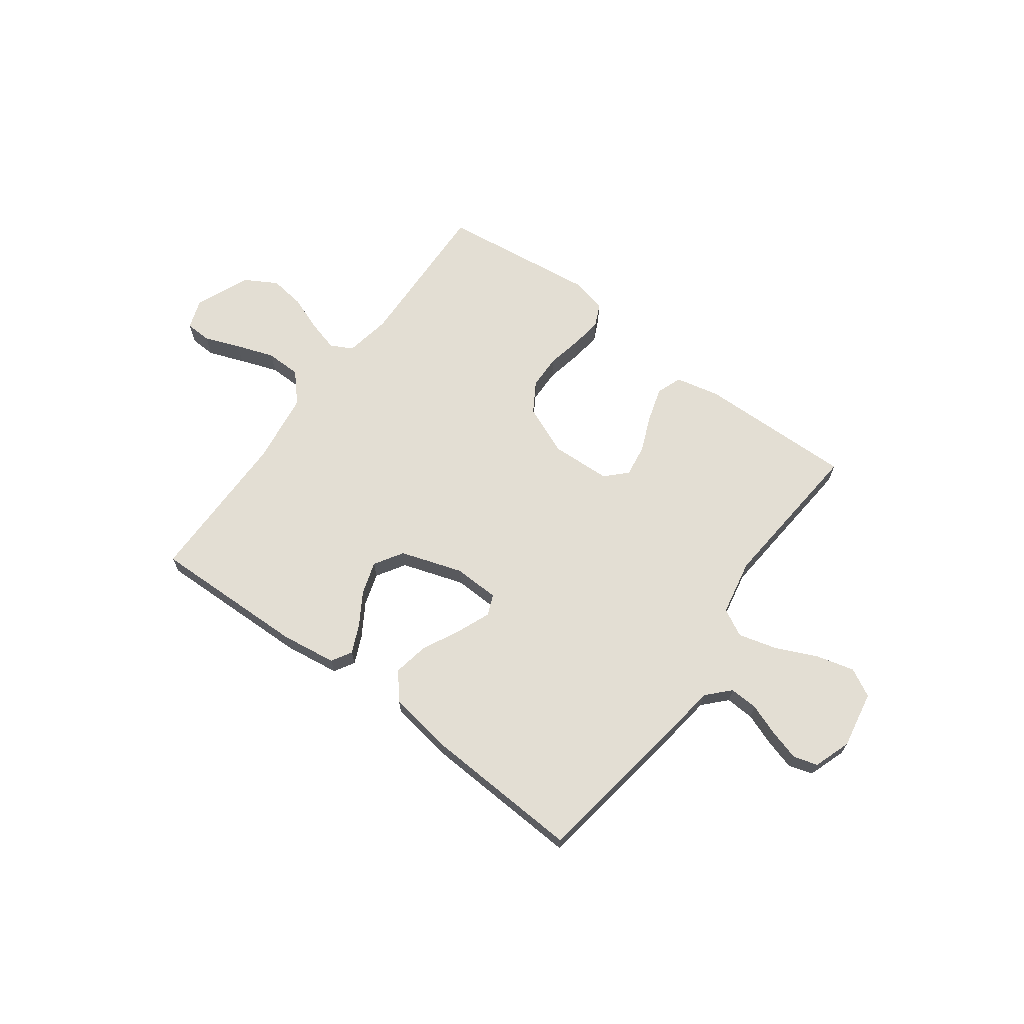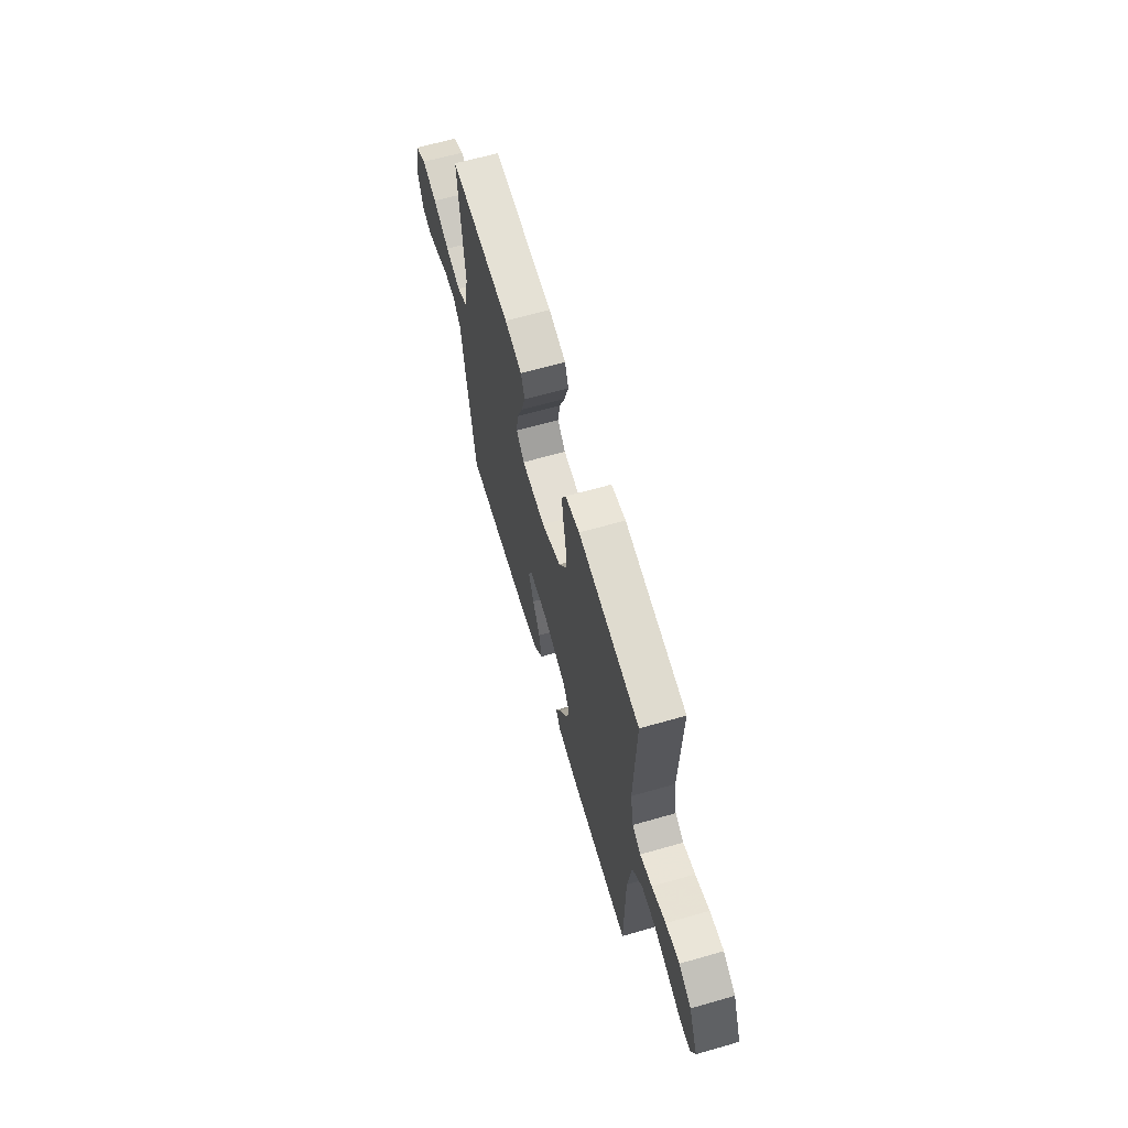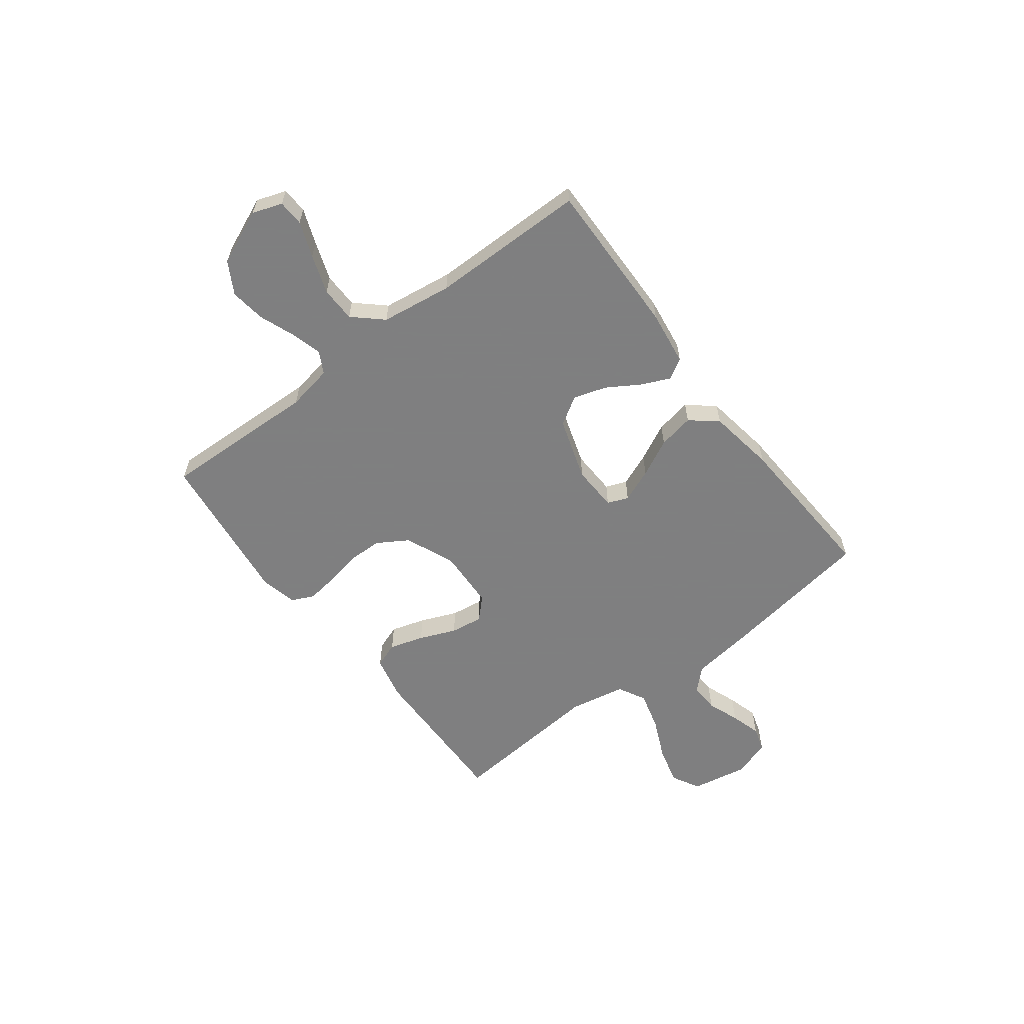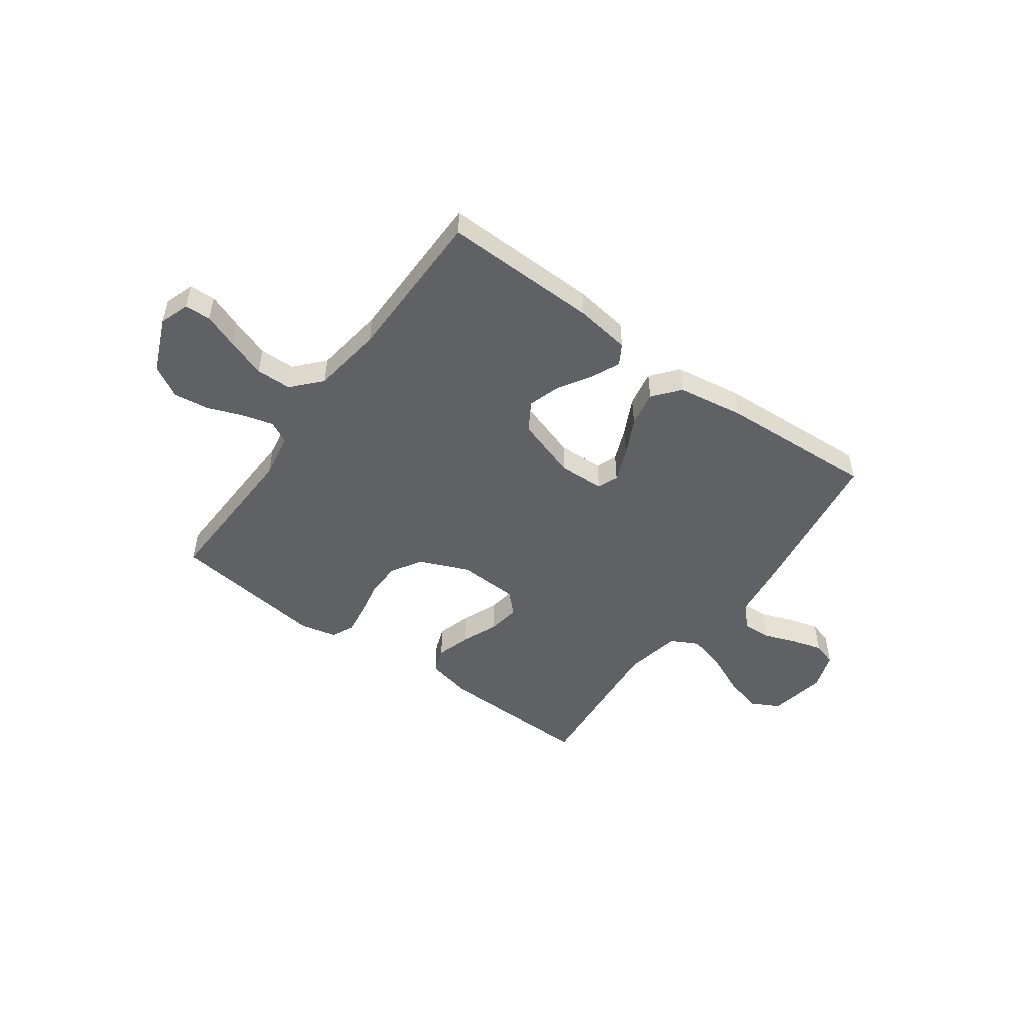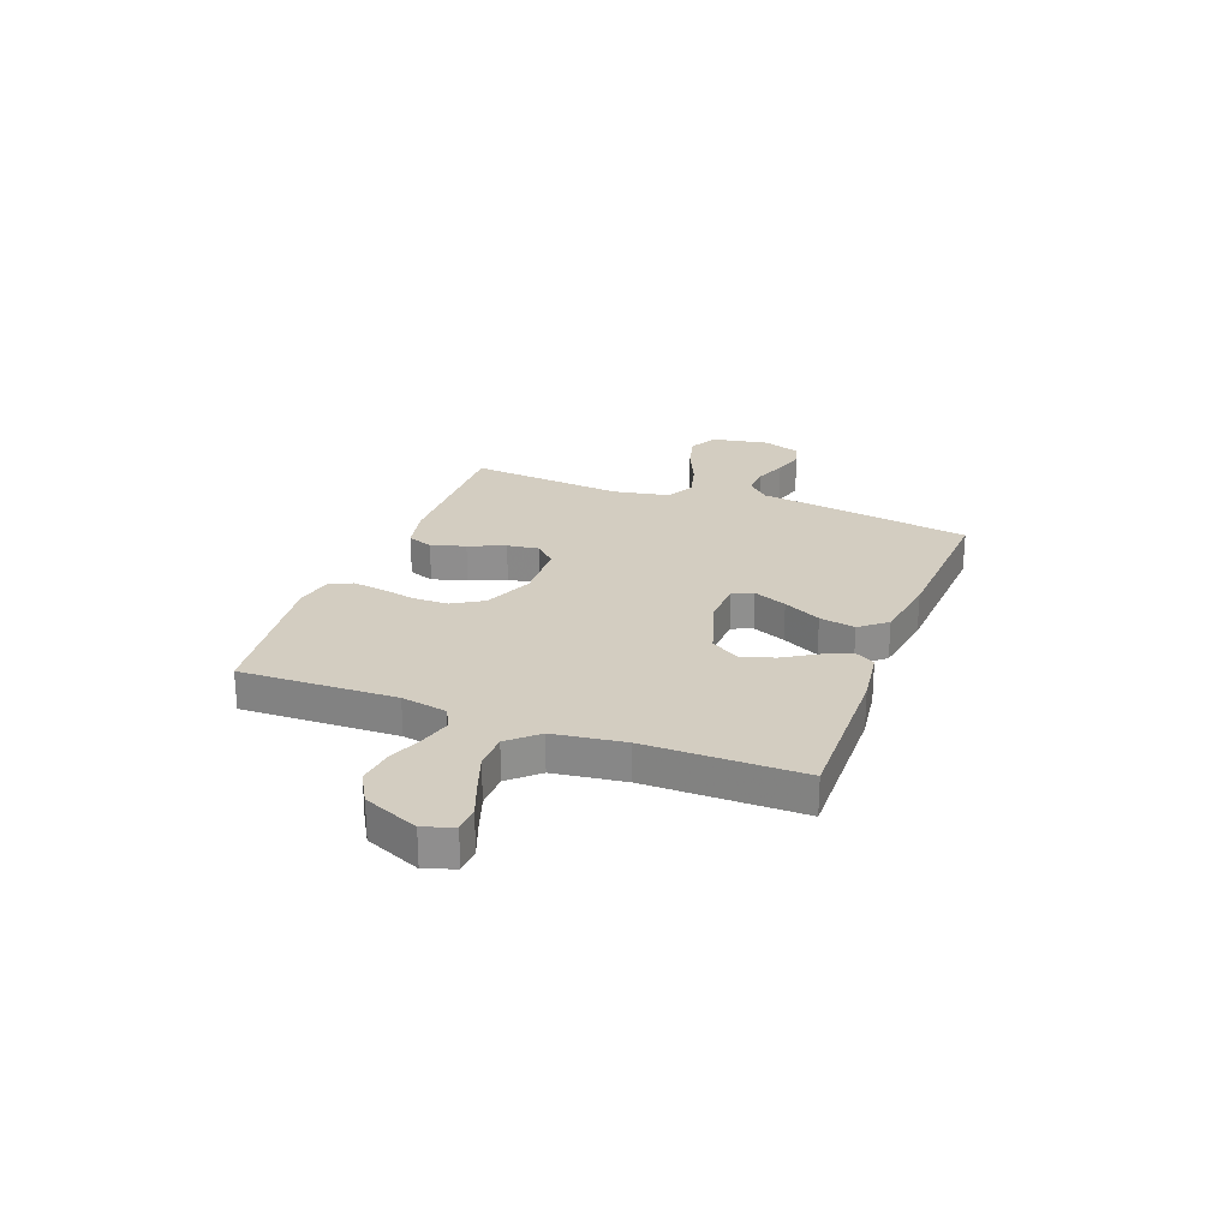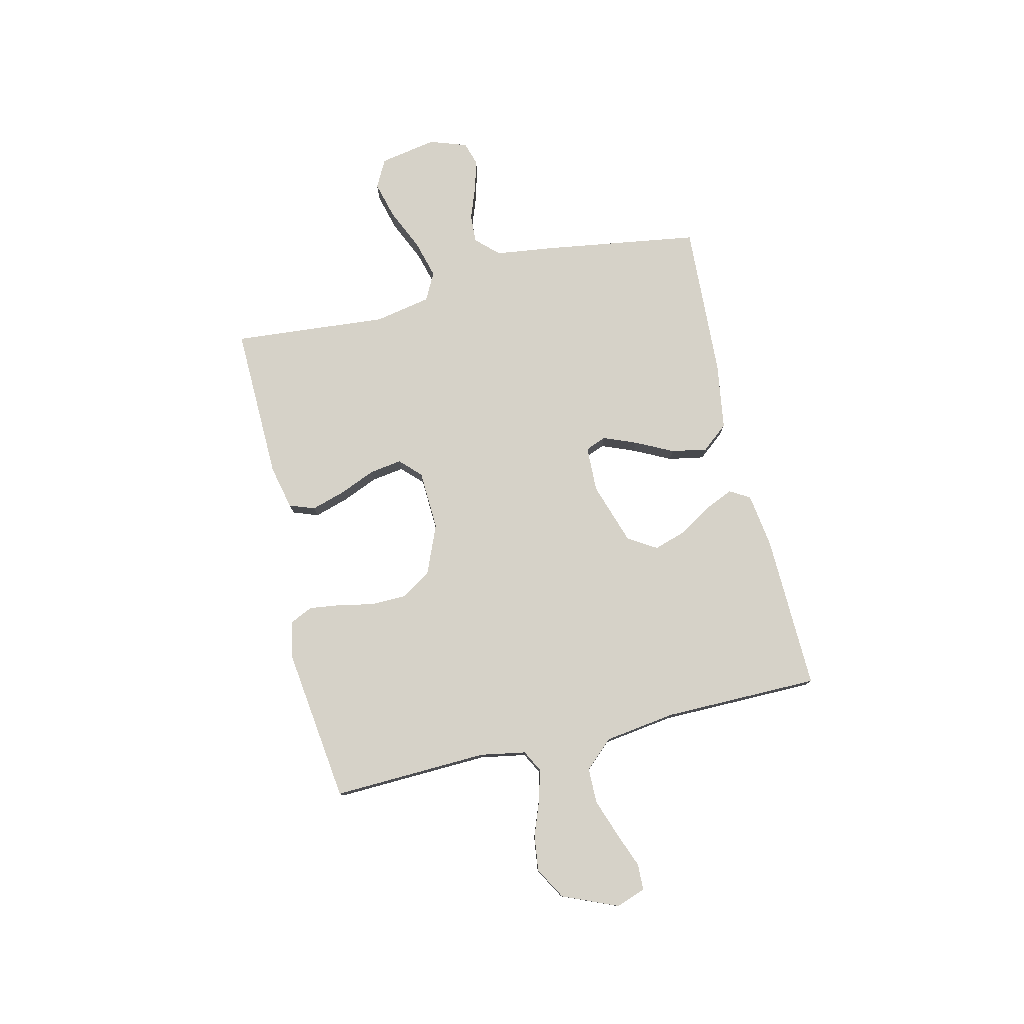
<metadata>
{"format":"obj","ext":"obj","renderer":"f3d","projection":"perspective","resolution":1024,"background":"white","views":[{"elev":67.3,"azim":-143.6,"up":"+Y"},{"elev":64.1,"azim":73.9,"up":"+Z"},{"elev":-59.9,"azim":127.3,"up":"+Y"},{"elev":-49.8,"azim":144.1,"up":"+Y"},{"elev":24.8,"azim":110.8,"up":"+Y"},{"elev":77.9,"azim":76.6,"up":"+Y"}]}
</metadata>
<code>
v -0.5 0.07 -0.5
v -0.546 0.07 -0.2
v -0.561 0.07 -0.086
v -0.602 0.07 -0.043
v -0.657 0.07 -0.046
v -0.719 0.07 -0.069
v -0.778 0.07 -0.086
v -0.824 0.07 -0.072
v -0.849 0.07 0
v -0.829 0.07 0.11
v -0.775 0.07 0.139
v -0.702 0.07 0.12
v -0.622 0.07 0.084
v -0.548 0.07 0.064
v -0.495 0.07 0.092
v -0.474 0.07 0.2
v -0.5 0.07 0.5
v -0.2 0.07 0.494
v -0.115 0.07 0.475
v -0.097 0.07 0.426
v -0.117 0.07 0.36
v -0.146 0.07 0.29
v -0.155 0.07 0.228
v -0.116 0.07 0.189
v 0 0.07 0.184
v 0.095 0.07 0.224
v 0.131 0.07 0.283
v 0.132 0.07 0.35
v 0.118 0.07 0.419
v 0.11 0.07 0.478
v 0.13 0.07 0.521
v 0.2 0.07 0.537
v 0.5 0.07 0.5
v 0.49 0.07 0.2
v 0.506 0.07 0.112
v 0.548 0.07 0.09
v 0.607 0.07 0.106
v 0.676 0.07 0.132
v 0.744 0.07 0.141
v 0.805 0.07 0.106
v 0.85 0.07 0
v 0.83 0.07 -0.057
v 0.78 0.07 -0.059
v 0.712 0.07 -0.033
v 0.638 0.07 -0.007
v 0.57 0.07 -0.008
v 0.52 0.07 -0.063
v 0.501 0.07 -0.2
v 0.5 0.07 -0.5
v 0.2 0.07 -0.493
v 0.094 0.07 -0.478
v 0.071 0.07 -0.439
v 0.095 0.07 -0.385
v 0.134 0.07 -0.322
v 0.154 0.07 -0.259
v 0.12 0.07 -0.204
v 0 0.07 -0.165
v -0.088 0.07 -0.168
v -0.104 0.07 -0.208
v -0.078 0.07 -0.272
v -0.042 0.07 -0.344
v -0.029 0.07 -0.413
v -0.071 0.07 -0.464
v -0.2 0.07 -0.484
v -0.5 0 -0.5
v -0.546 0 -0.2
v -0.561 0 -0.086
v -0.602 0 -0.043
v -0.657 0 -0.046
v -0.719 0 -0.069
v -0.778 0 -0.086
v -0.824 0 -0.072
v -0.849 0 0
v -0.829 0 0.11
v -0.775 0 0.139
v -0.702 0 0.12
v -0.622 0 0.084
v -0.548 0 0.064
v -0.495 0 0.092
v -0.474 0 0.2
v -0.5 0 0.5
v -0.2 0 0.494
v -0.115 0 0.475
v -0.097 0 0.426
v -0.117 0 0.36
v -0.146 0 0.29
v -0.155 0 0.228
v -0.116 0 0.189
v 0 0 0.184
v 0.095 0 0.224
v 0.131 0 0.283
v 0.132 0 0.35
v 0.118 0 0.419
v 0.11 0 0.478
v 0.13 0 0.521
v 0.2 0 0.537
v 0.5 0 0.5
v 0.49 0 0.2
v 0.506 0 0.112
v 0.548 0 0.09
v 0.607 0 0.106
v 0.676 0 0.132
v 0.744 0 0.141
v 0.805 0 0.106
v 0.85 0 0
v 0.83 0 -0.057
v 0.78 0 -0.059
v 0.712 0 -0.033
v 0.638 0 -0.007
v 0.57 0 -0.008
v 0.52 0 -0.063
v 0.501 0 -0.2
v 0.5 0 -0.5
v 0.2 0 -0.493
v 0.094 0 -0.478
v 0.071 0 -0.439
v 0.095 0 -0.385
v 0.134 0 -0.322
v 0.154 0 -0.259
v 0.12 0 -0.204
v 0 0 -0.165
v -0.088 0 -0.168
v -0.104 0 -0.208
v -0.078 0 -0.272
v -0.042 0 -0.344
v -0.029 0 -0.413
v -0.071 0 -0.464
v -0.2 0 -0.484
f 1 2 3
f 64 1 3
f 63 64 3
f 62 63 3
f 61 62 3
f 60 61 3
f 59 60 3 4
f 58 59 4
f 57 58 4
f 52 53 54
f 51 52 54
f 50 51 54
f 49 50 54
f 48 49 54
f 47 48 54 55
f 46 47 55 56
f 42 43 44
f 41 42 44
f 40 41 44
f 39 40 44
f 38 39 44
f 37 38 44
f 36 37 44 45
f 35 36 45 46
f 32 33 34
f 31 32 34
f 30 31 34
f 29 30 34
f 28 29 34
f 27 28 34 35
f 46 56 57
f 35 46 57
f 27 35 57
f 26 27 57
f 20 21 22
f 19 20 22
f 18 19 22
f 17 18 22
f 16 17 22
f 15 16 22 23
f 14 15 23 24
f 11 12 13
f 10 11 13
f 9 10 13
f 8 9 13
f 7 8 13
f 6 7 13
f 5 6 13
f 4 5 13 14
f 14 24 25
f 4 14 25
f 57 4 25
f 25 26 57
f 67 66 65
f 67 65 128
f 67 128 127
f 67 127 126
f 67 126 125
f 67 125 124
f 68 67 124 123
f 68 123 122
f 68 122 121
f 118 117 116
f 118 116 115
f 118 115 114
f 118 114 113
f 118 113 112
f 119 118 112 111
f 120 119 111 110
f 108 107 106
f 108 106 105
f 108 105 104
f 108 104 103
f 108 103 102
f 108 102 101
f 109 108 101 100
f 110 109 100 99
f 98 97 96
f 98 96 95
f 98 95 94
f 98 94 93
f 98 93 92
f 99 98 92 91
f 121 120 110
f 121 110 99
f 121 99 91
f 121 91 90
f 86 85 84
f 86 84 83
f 86 83 82
f 86 82 81
f 86 81 80
f 87 86 80 79
f 88 87 79 78
f 77 76 75
f 77 75 74
f 77 74 73
f 77 73 72
f 77 72 71
f 77 71 70
f 77 70 69
f 78 77 69 68
f 89 88 78
f 89 78 68
f 89 68 121
f 121 90 89
f 1 65 66 2
f 2 66 67 3
f 3 67 68 4
f 4 68 69 5
f 5 69 70 6
f 6 70 71 7
f 7 71 72 8
f 8 72 73 9
f 9 73 74 10
f 10 74 75 11
f 11 75 76 12
f 12 76 77 13
f 13 77 78 14
f 14 78 79 15
f 15 79 80 16
f 16 80 81 17
f 17 81 82 18
f 18 82 83 19
f 19 83 84 20
f 20 84 85 21
f 21 85 86 22
f 22 86 87 23
f 23 87 88 24
f 24 88 89 25
f 25 89 90 26
f 26 90 91 27
f 27 91 92 28
f 28 92 93 29
f 29 93 94 30
f 30 94 95 31
f 31 95 96 32
f 32 96 97 33
f 33 97 98 34
f 34 98 99 35
f 35 99 100 36
f 36 100 101 37
f 37 101 102 38
f 38 102 103 39
f 39 103 104 40
f 40 104 105 41
f 41 105 106 42
f 42 106 107 43
f 43 107 108 44
f 44 108 109 45
f 45 109 110 46
f 46 110 111 47
f 47 111 112 48
f 48 112 113 49
f 49 113 114 50
f 50 114 115 51
f 51 115 116 52
f 52 116 117 53
f 53 117 118 54
f 54 118 119 55
f 55 119 120 56
f 56 120 121 57
f 57 121 122 58
f 58 122 123 59
f 59 123 124 60
f 60 124 125 61
f 61 125 126 62
f 62 126 127 63
f 63 127 128 64
f 64 128 65 1

</code>
